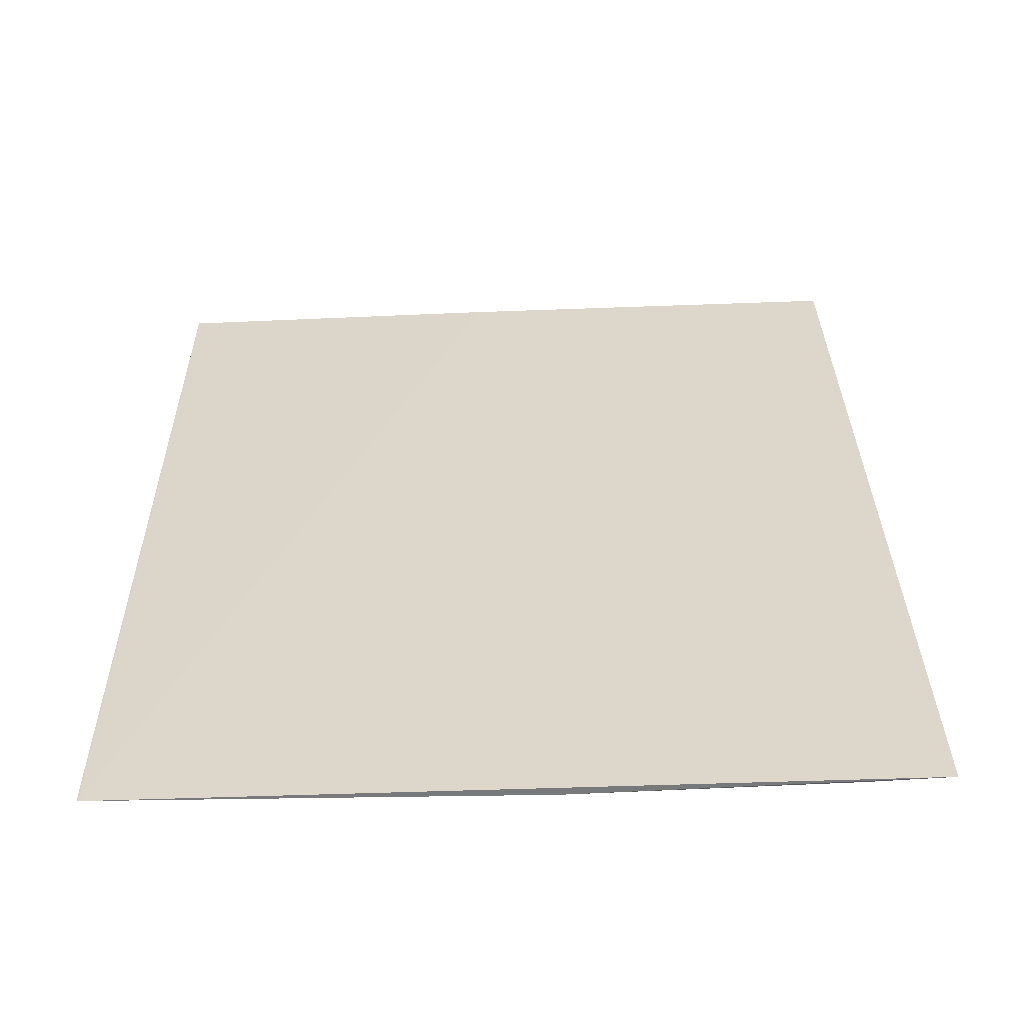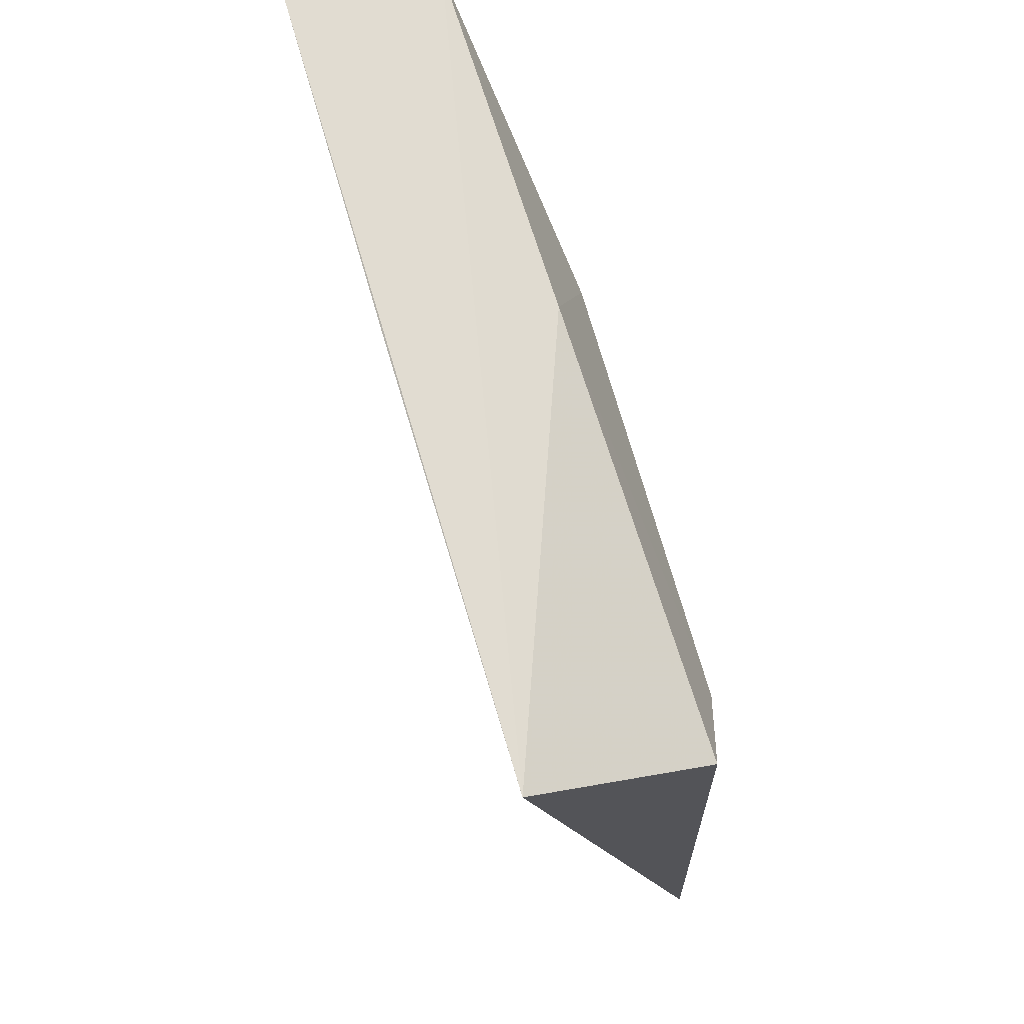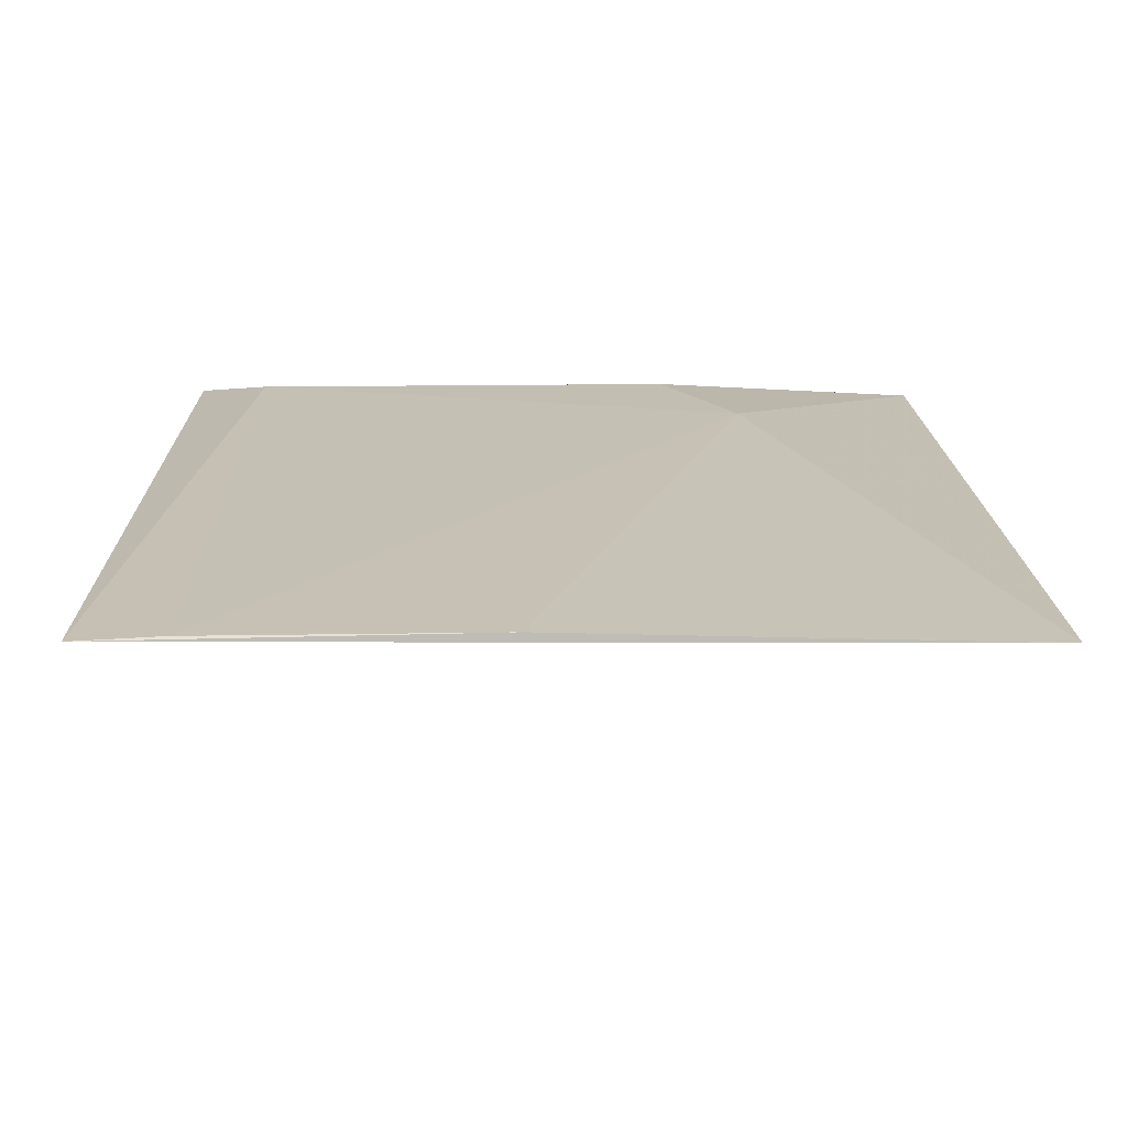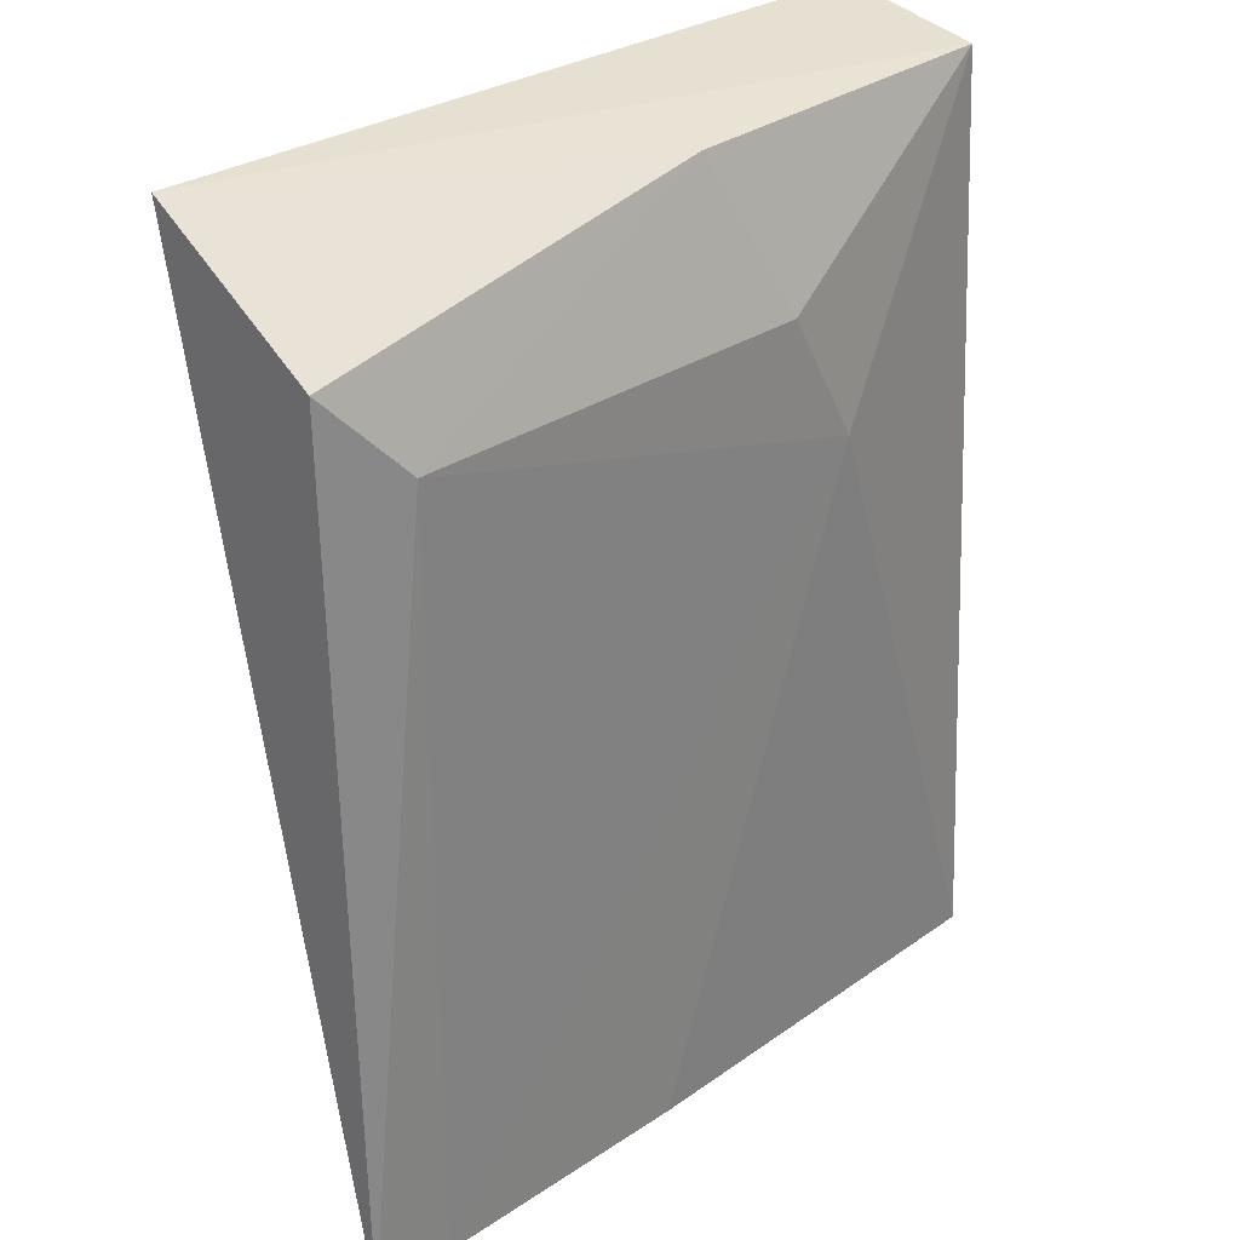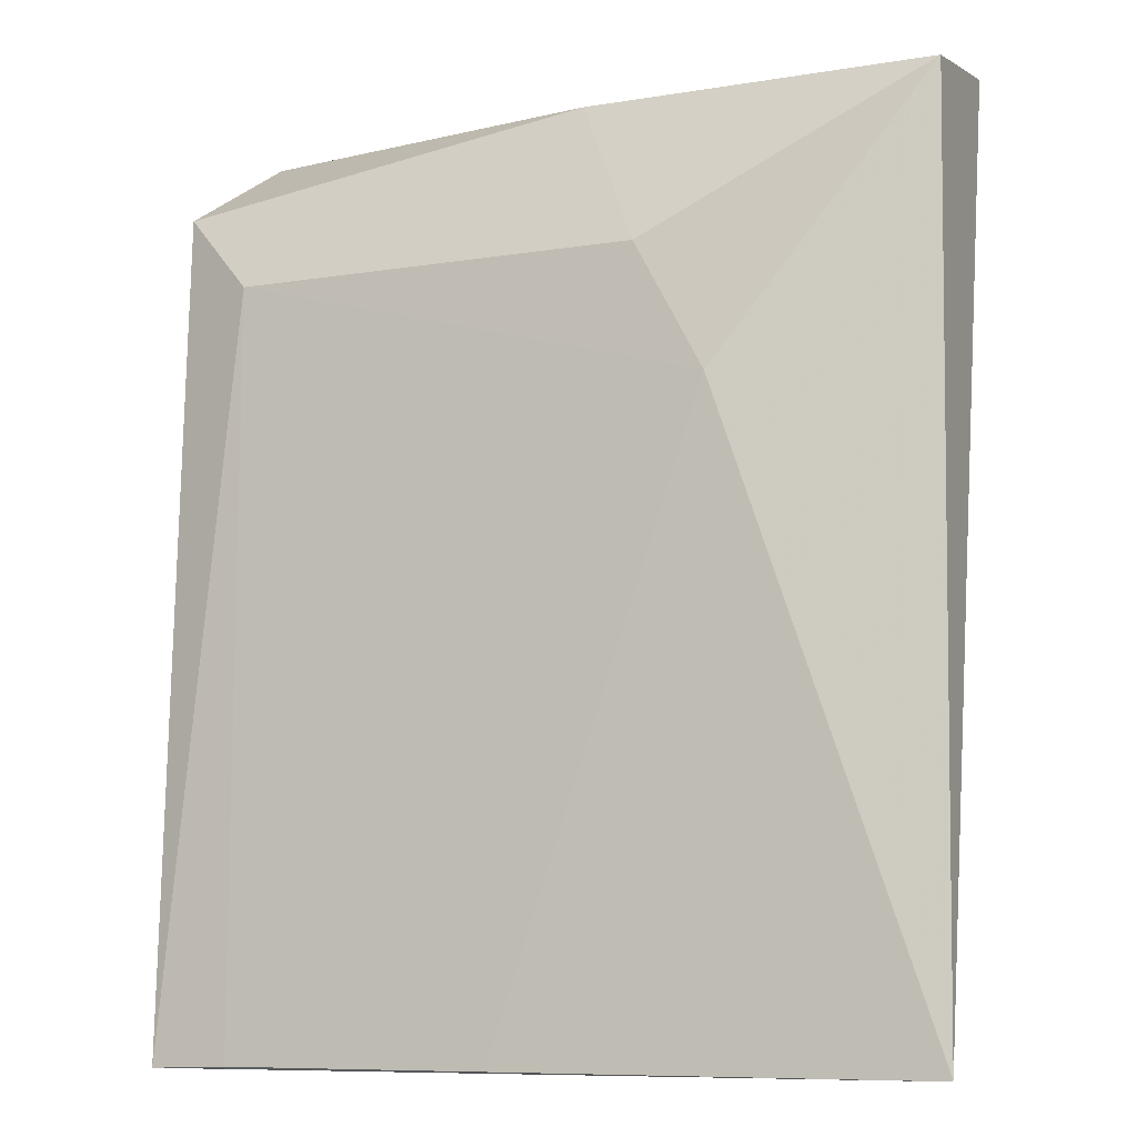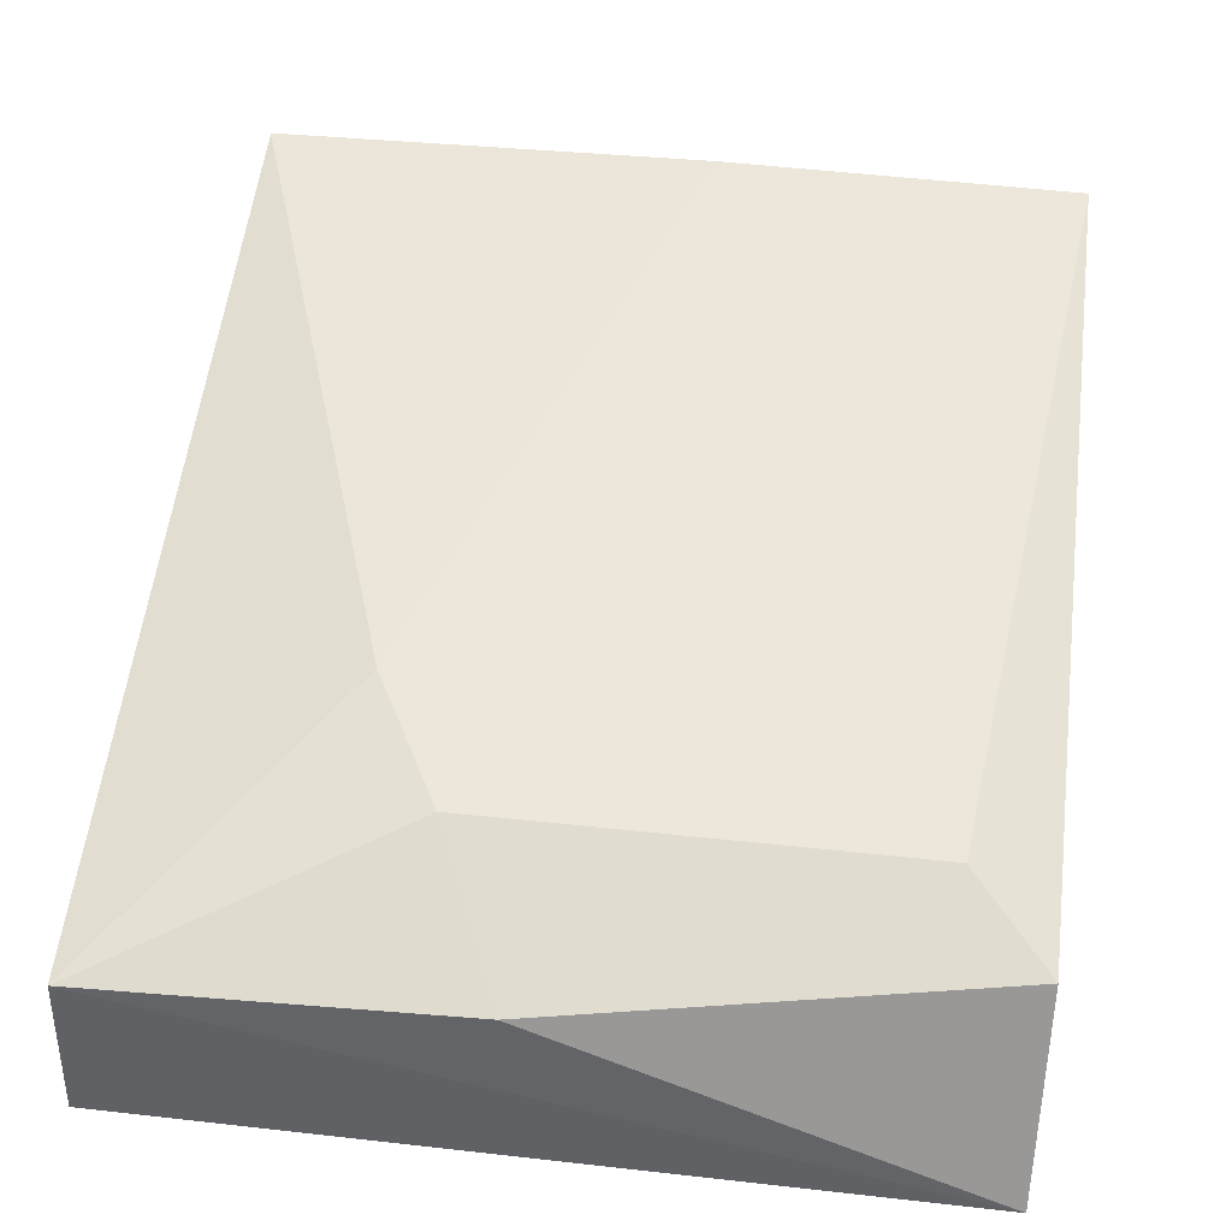
<metadata>
{"format":"obj","ext":"obj","renderer":"f3d","projection":"perspective","resolution":1024,"background":"white","views":[{"elev":-71.1,"azim":-177.7,"up":"+Y"},{"elev":72.4,"azim":-106.2,"up":"+Y"},{"elev":18.7,"azim":-1.0,"up":"+Z"},{"elev":30.0,"azim":-44.3,"up":"+Y"},{"elev":-8.8,"azim":22.8,"up":"+Y"},{"elev":52.0,"azim":-173.2,"up":"+Z"}]}
</metadata>
<code>
v -0.03865 0.06166 0.01379
v -0.03859 0.03433 0.01524
v -0.03863 0.06241 0.009355
v -0.06155 0.06251 0.009429
v -0.05933 0.0569 0.01544
v -0.04906 0.06243 0.009343
v -0.04493 0.05306 0.01556
v -0.06158 0.05938 0.01467
v -0.03863 0.0343 0.01524
v -0.04702 0.05695 0.01546
v -0.04906 0.06148 0.01408
v -0.06181 0.03426 0.01544
v -0.05135 0.03434 0.01558
v -0.0594 0.03434 0.01553
f 1 2 3
f 1 3 4
f 6 4 3
f 7 2 1
f 9 6 3
f 9 3 2
f 9 4 6
f 10 7 1
f 10 5 7
f 11 1 4
f 11 4 8
f 11 10 1
f 11 8 5
f 11 5 10
f 12 8 4
f 12 4 9
f 12 5 8
f 13 9 2
f 13 2 7
f 13 12 9
f 14 13 7
f 14 7 5
f 14 5 12
f 14 12 13

</code>
